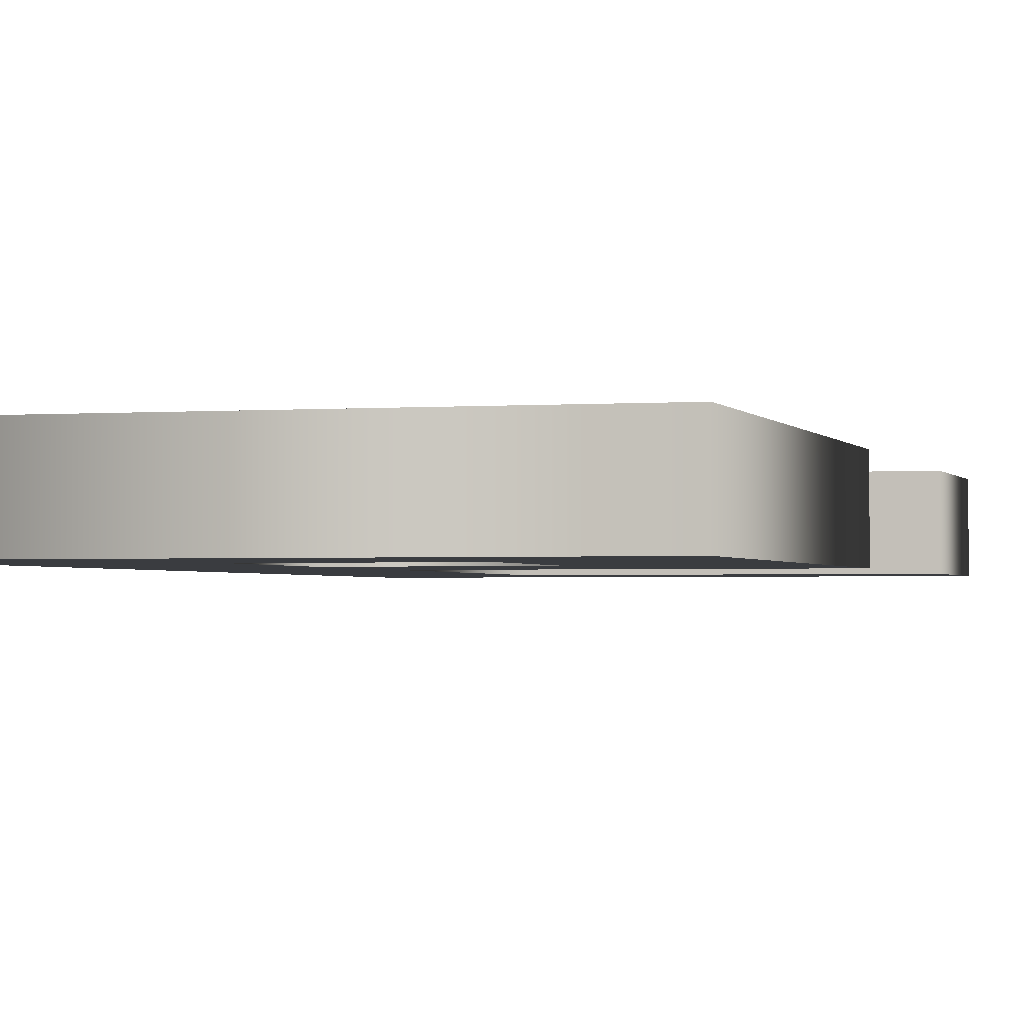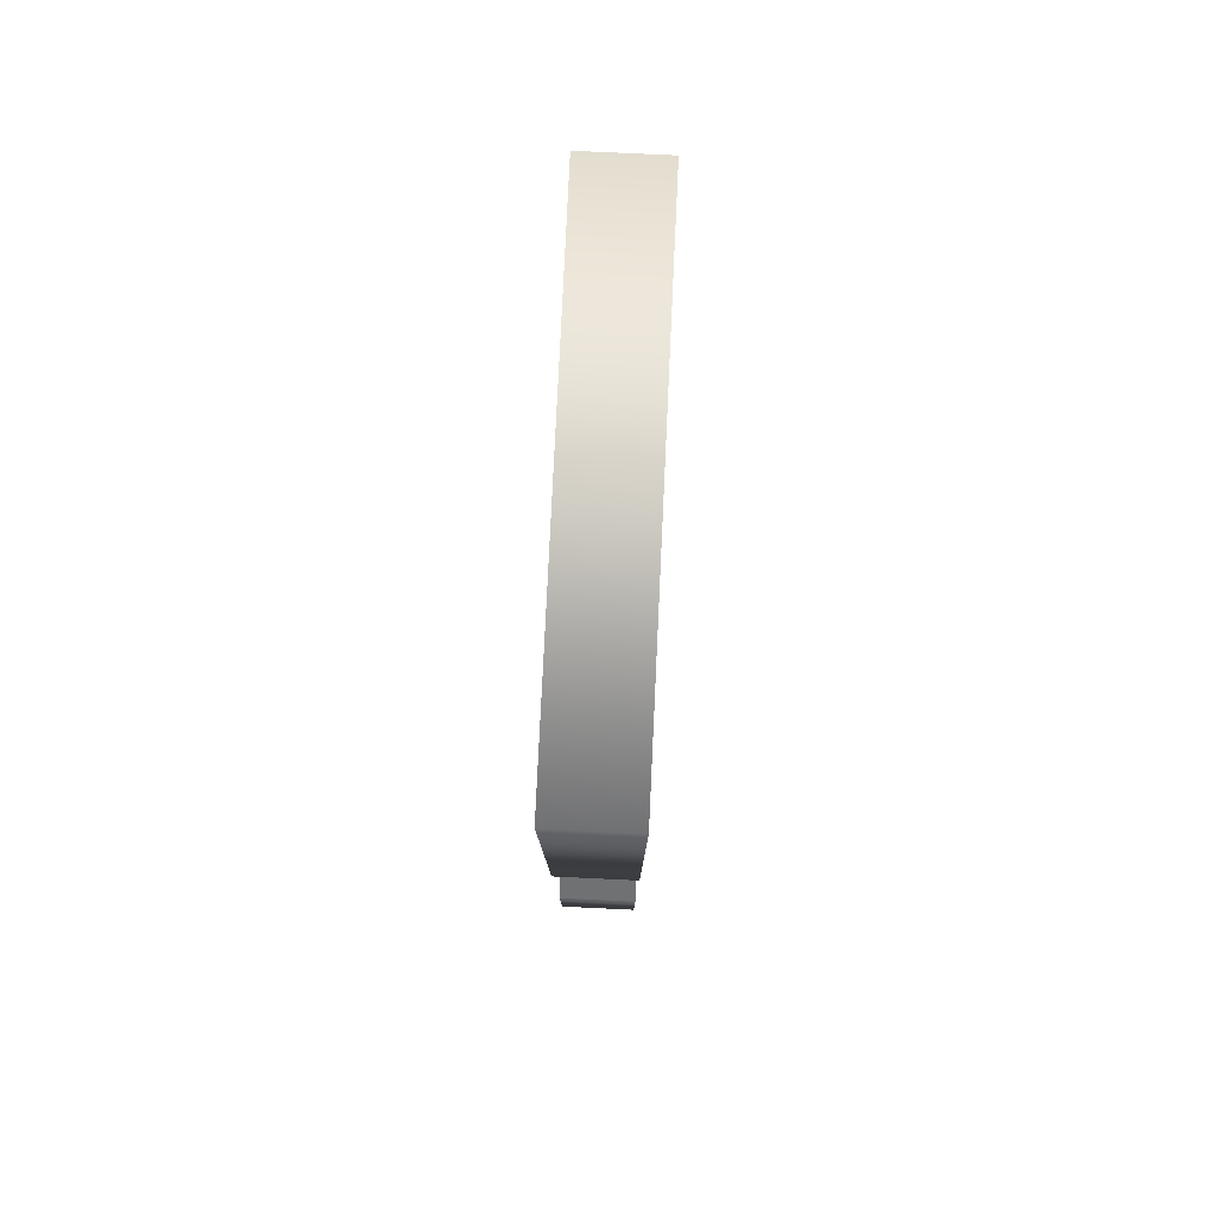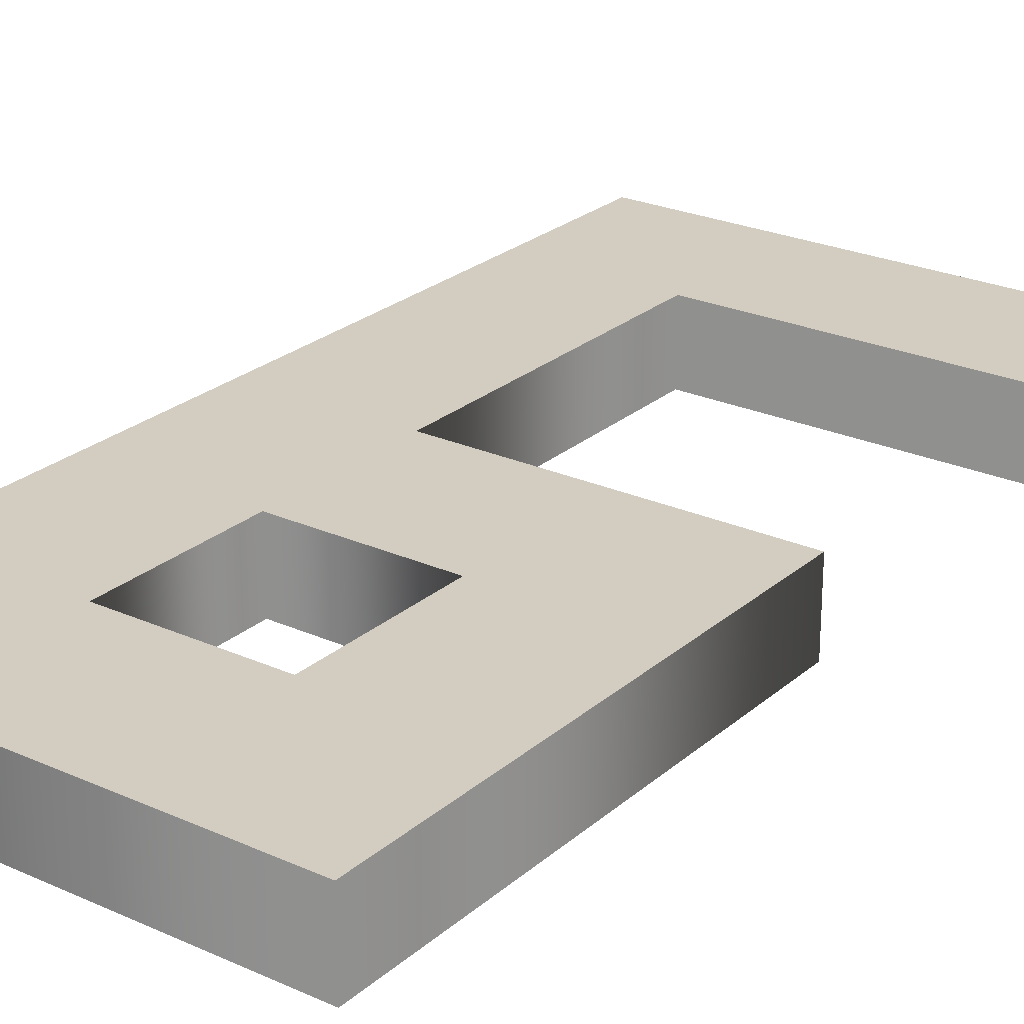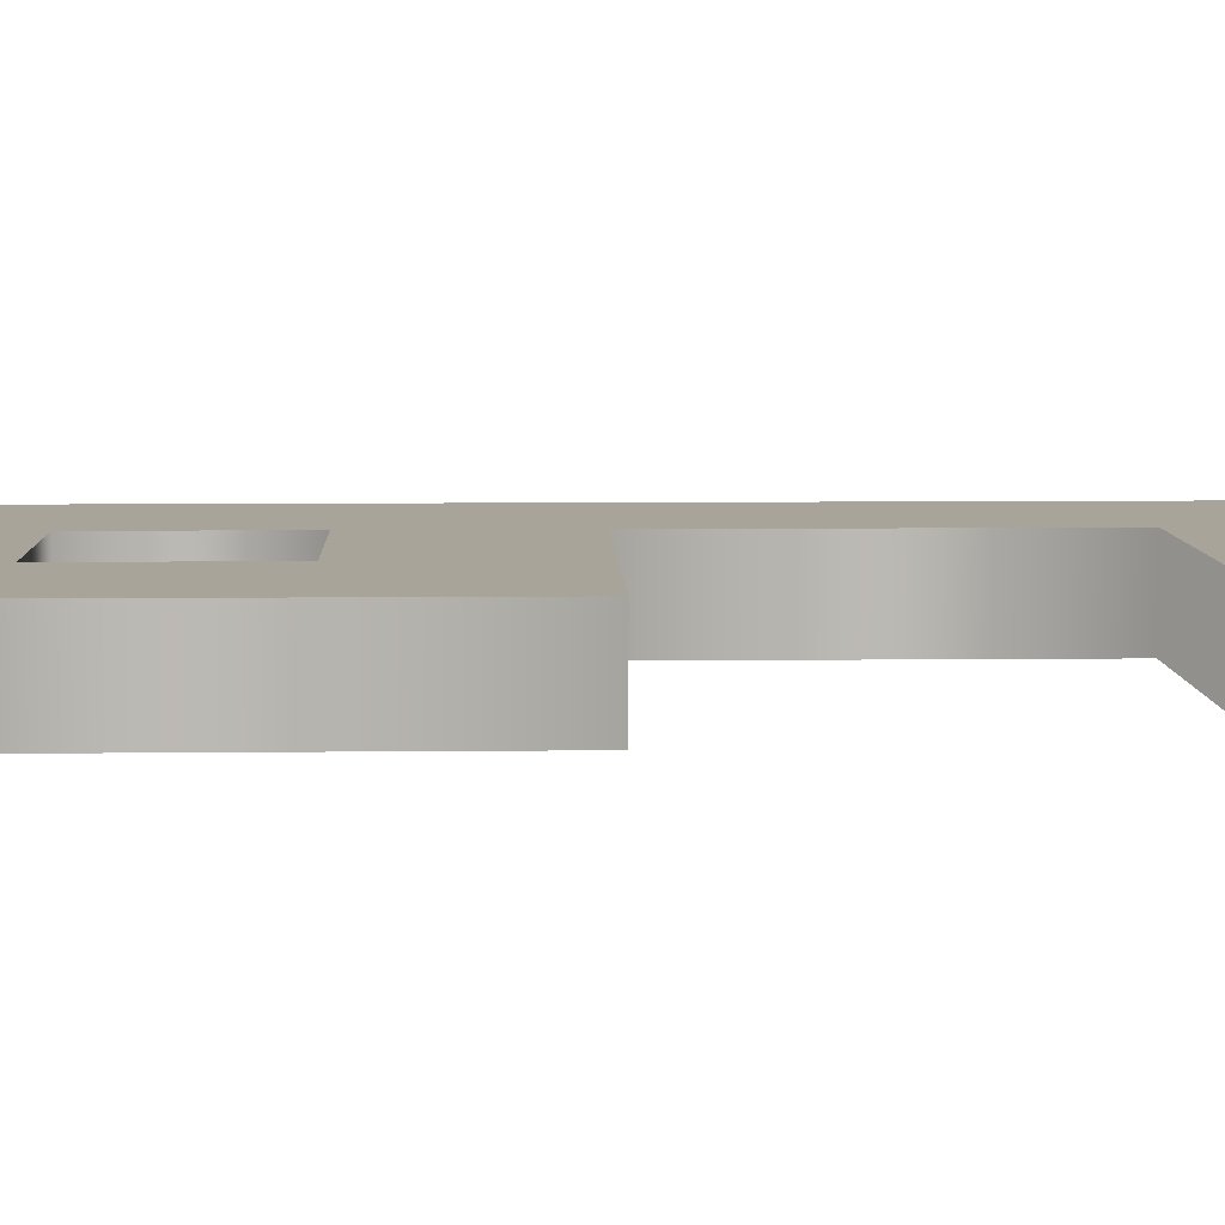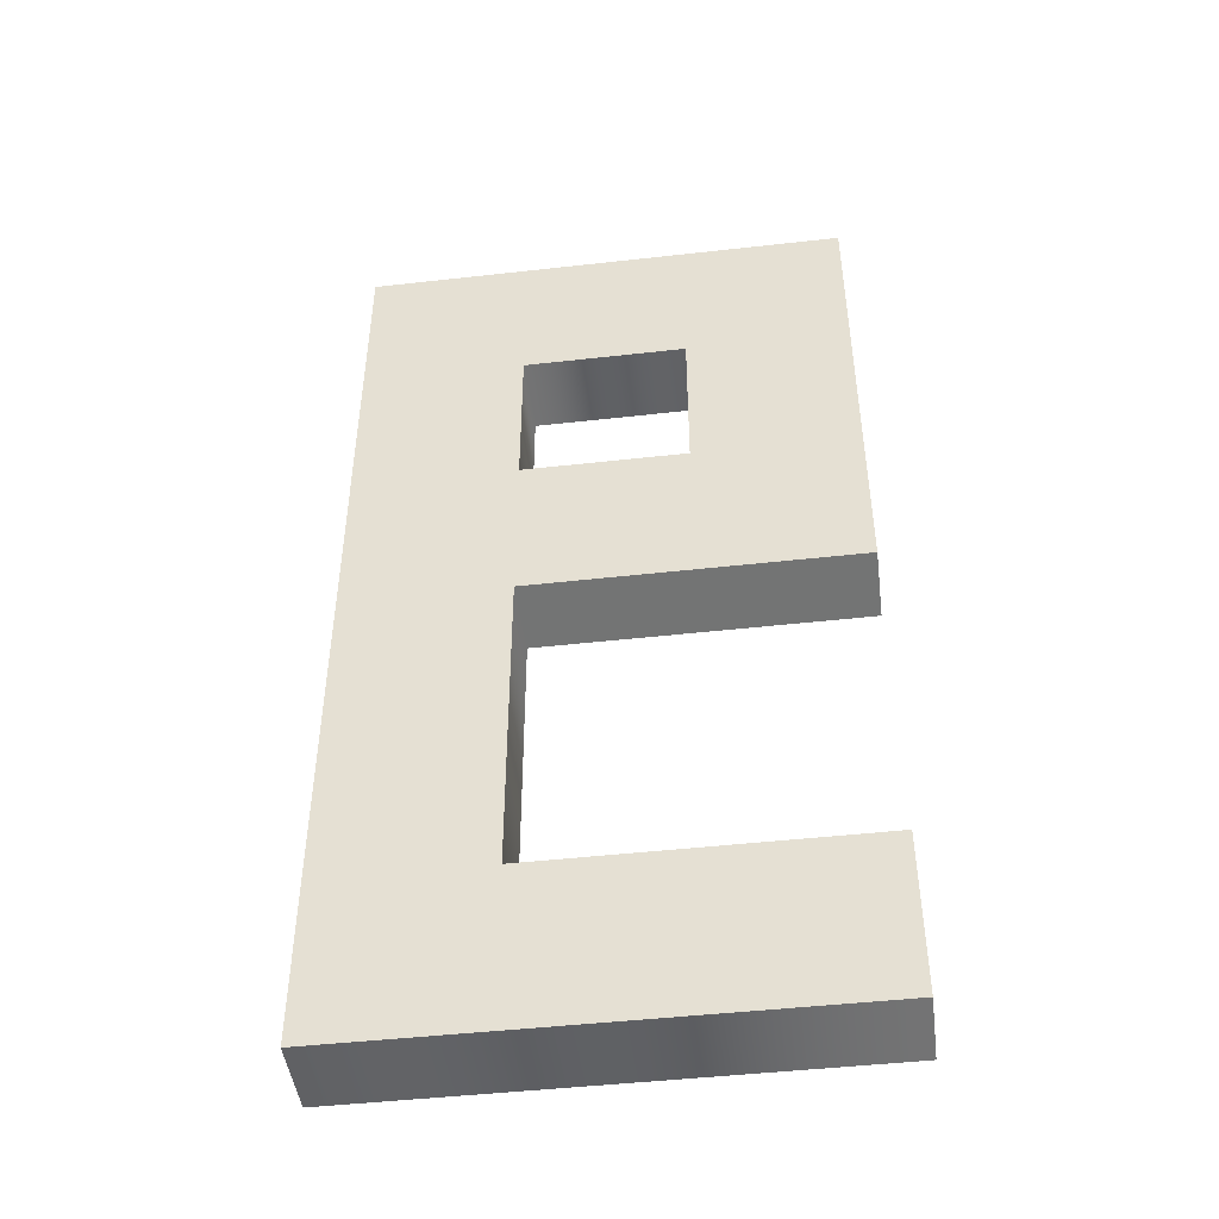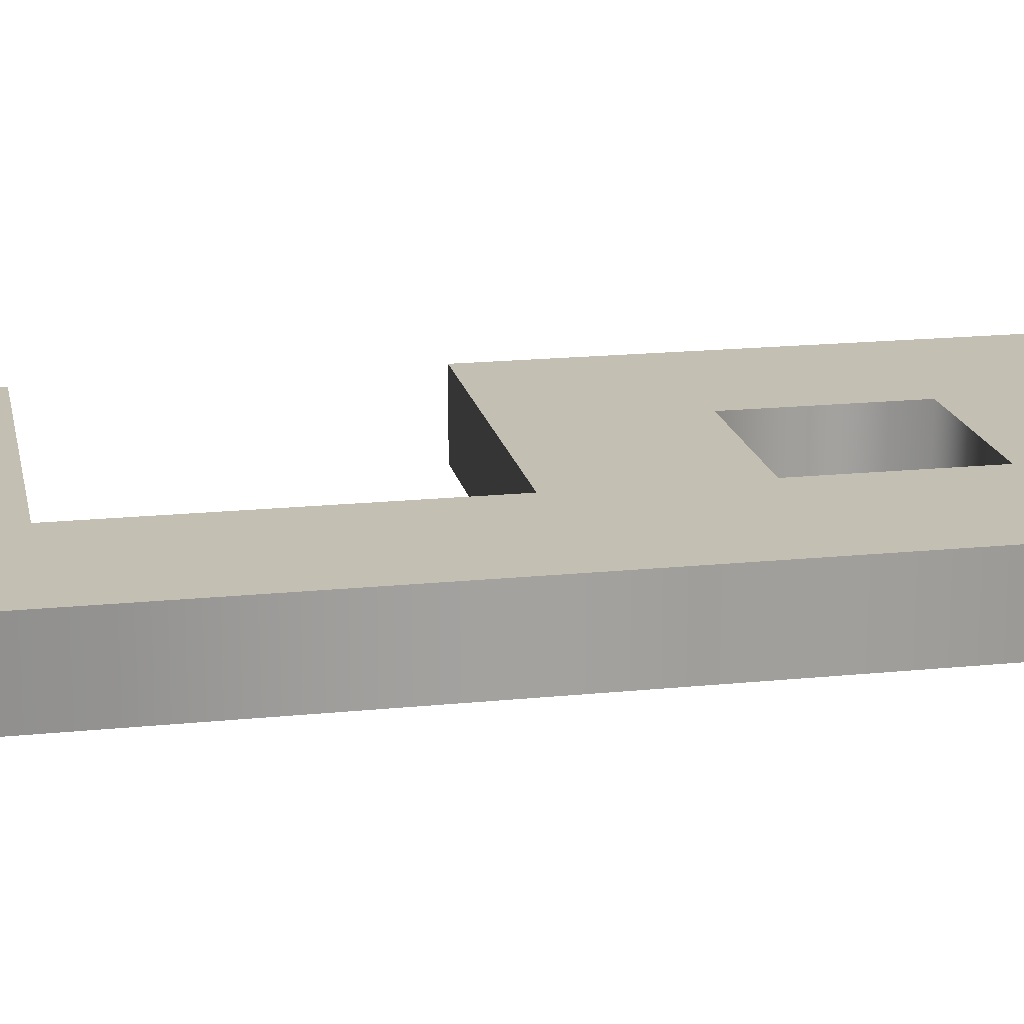
<metadata>
{"format":"obj","ext":"obj","renderer":"f3d","projection":"perspective","resolution":1024,"background":"white","views":[{"elev":-1.8,"azim":-164.1,"up":"+Z"},{"elev":79.6,"azim":-87.3,"up":"+Y"},{"elev":24.8,"azim":-143.8,"up":"+Z"},{"elev":7.2,"azim":-91.9,"up":"+Z"},{"elev":-46.7,"azim":-172.7,"up":"+Y"},{"elev":17.9,"azim":78.7,"up":"+Z"}]}
</metadata>
<code>
o 9
v -0.1875 -0.375 0.03
v -0.1875 -0.25 0.03
v 0.0625 -0.25 0.03
v 0.0625 -0 0.03
v -0.1875 -0 0.03
v -0.1875 0.375 0.03
v 0.1875 0.375 0.03
v 0.1875 -0.375 0.03
v -0.0625 0.125 0.03
v 0.0625 0.125 0.03
v 0.0625 0.25 0.03
v -0.0625 0.25 0.03
v -0.1875 -0.375 -0.03
v -0.1875 -0.25 -0.03
v 0.0625 -0.25 -0.03
v 0.0625 0 -0.03
v -0.1875 0 -0.03
v -0.1875 0.375 -0.03
v 0.1875 0.375 -0.03
v 0.1875 -0.375 -0.03
v -0.0625 0.125 -0.03
v 0.0625 0.125 -0.03
v 0.0625 0.25 -0.03
v -0.0625 0.25 -0.03
v -0.1875 -0.375 -0.03
v -0.1875 -0.375 0.03
v -0.1875 -0.25 -0.03
v -0.1875 -0.25 0.03
v 0.0625 -0.25 -0.03
v 0.0625 -0.25 0.03
v 0.0625 0 -0.03
v 0.0625 -0 0.03
v -0.1875 0 -0.03
v -0.1875 -0 0.03
v -0.1875 0.375 -0.03
v -0.1875 0.375 0.03
v 0.1875 0.375 -0.03
v 0.1875 0.375 0.03
v 0.1875 -0.375 -0.03
v 0.1875 -0.375 0.03
v -0.0625 0.125 -0.03
v -0.0625 0.125 0.03
v 0.0625 0.125 -0.03
v 0.0625 0.125 0.03
v 0.0625 0.25 -0.03
v 0.0625 0.25 0.03
v -0.0625 0.25 -0.03
v -0.0625 0.25 0.03
f 5 12 6
f 12 7 6
f 12 11 7
f 11 8 7
f 5 9 12
f 10 8 11
f 5 10 9
f 5 4 10
f 4 8 10
f 3 8 4
f 1 3 2
f 1 8 3
f 17 18 24
f 24 18 19
f 24 19 23
f 23 19 20
f 17 24 21
f 22 23 20
f 17 21 22
f 17 22 16
f 16 22 20
f 15 16 20
f 13 14 15
f 13 15 20
f 28 25 26
f 30 27 28
f 32 29 30
f 34 31 32
f 36 33 34
f 38 35 36
f 40 37 38
f 26 39 40
f 44 41 42
f 46 43 44
f 48 45 46
f 42 47 48
f 28 27 25
f 30 29 27
f 32 31 29
f 34 33 31
f 36 35 33
f 38 37 35
f 40 39 37
f 26 25 39
f 44 43 41
f 46 45 43
f 48 47 45
f 42 41 47

</code>
